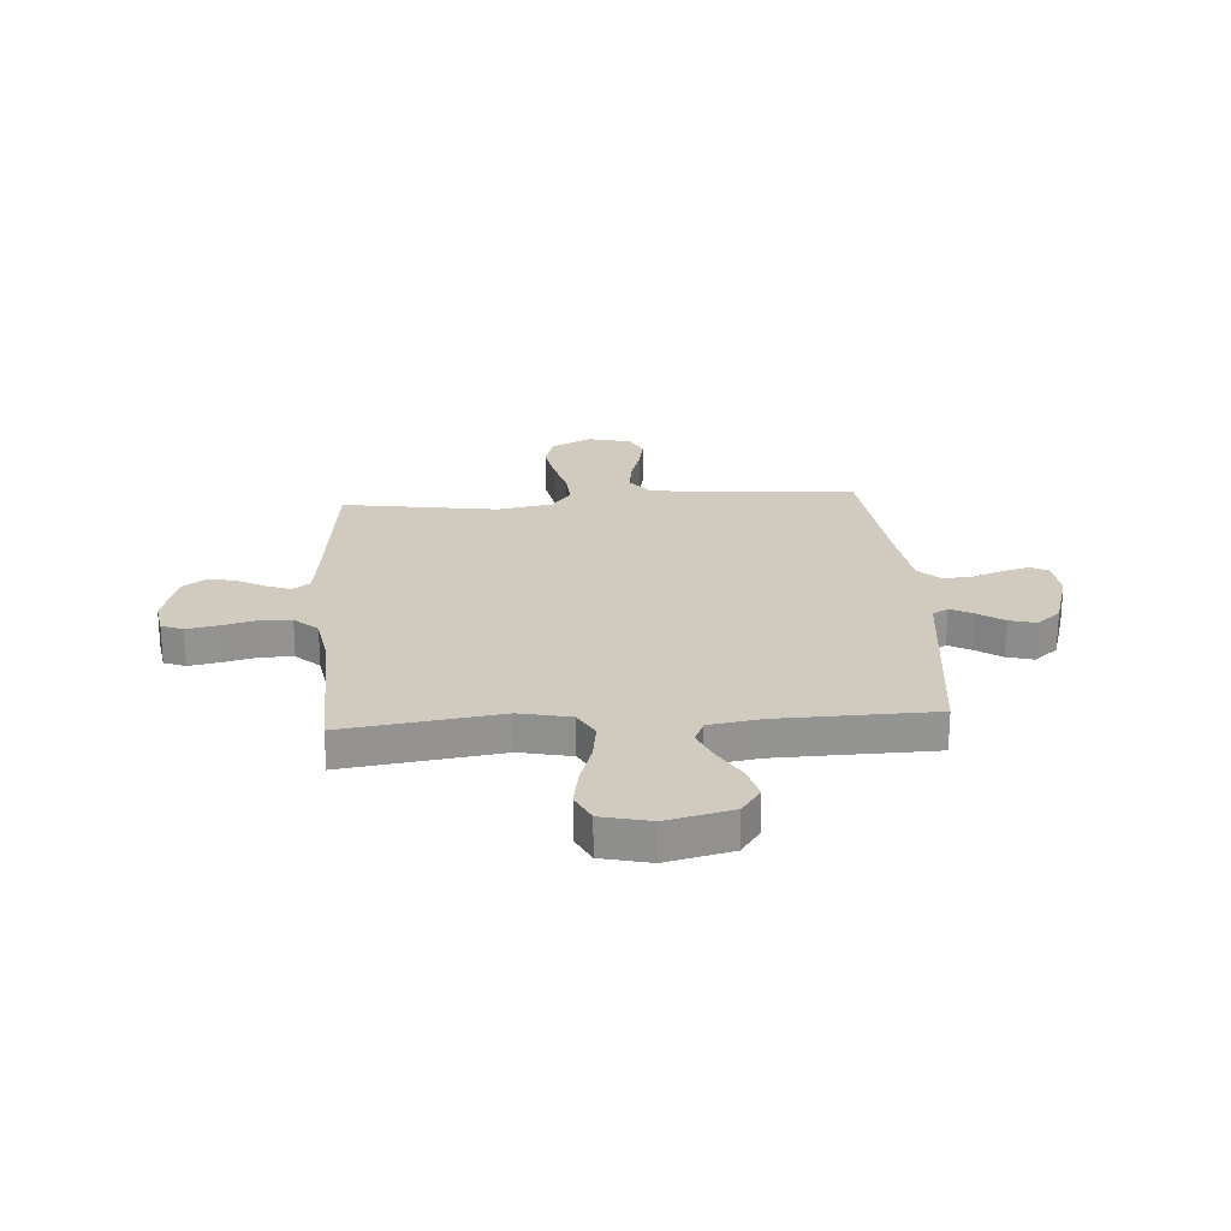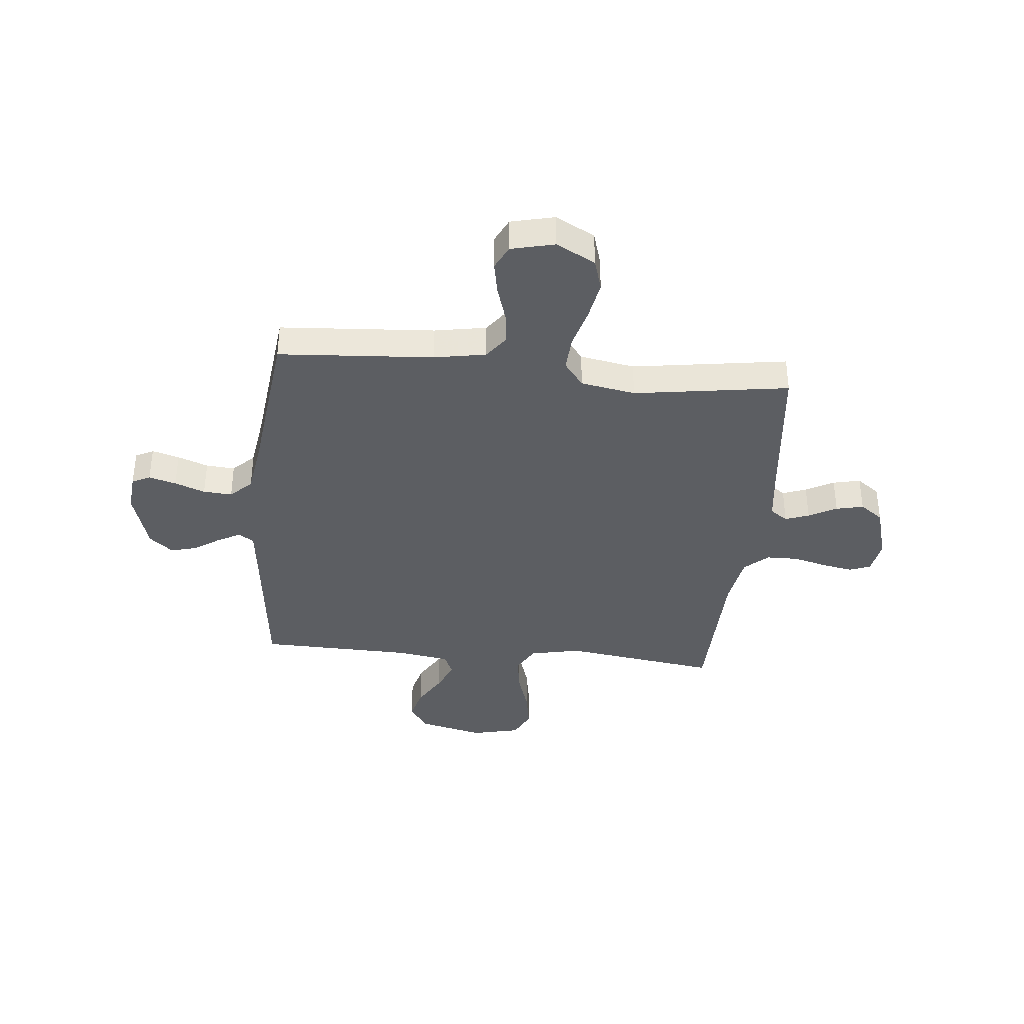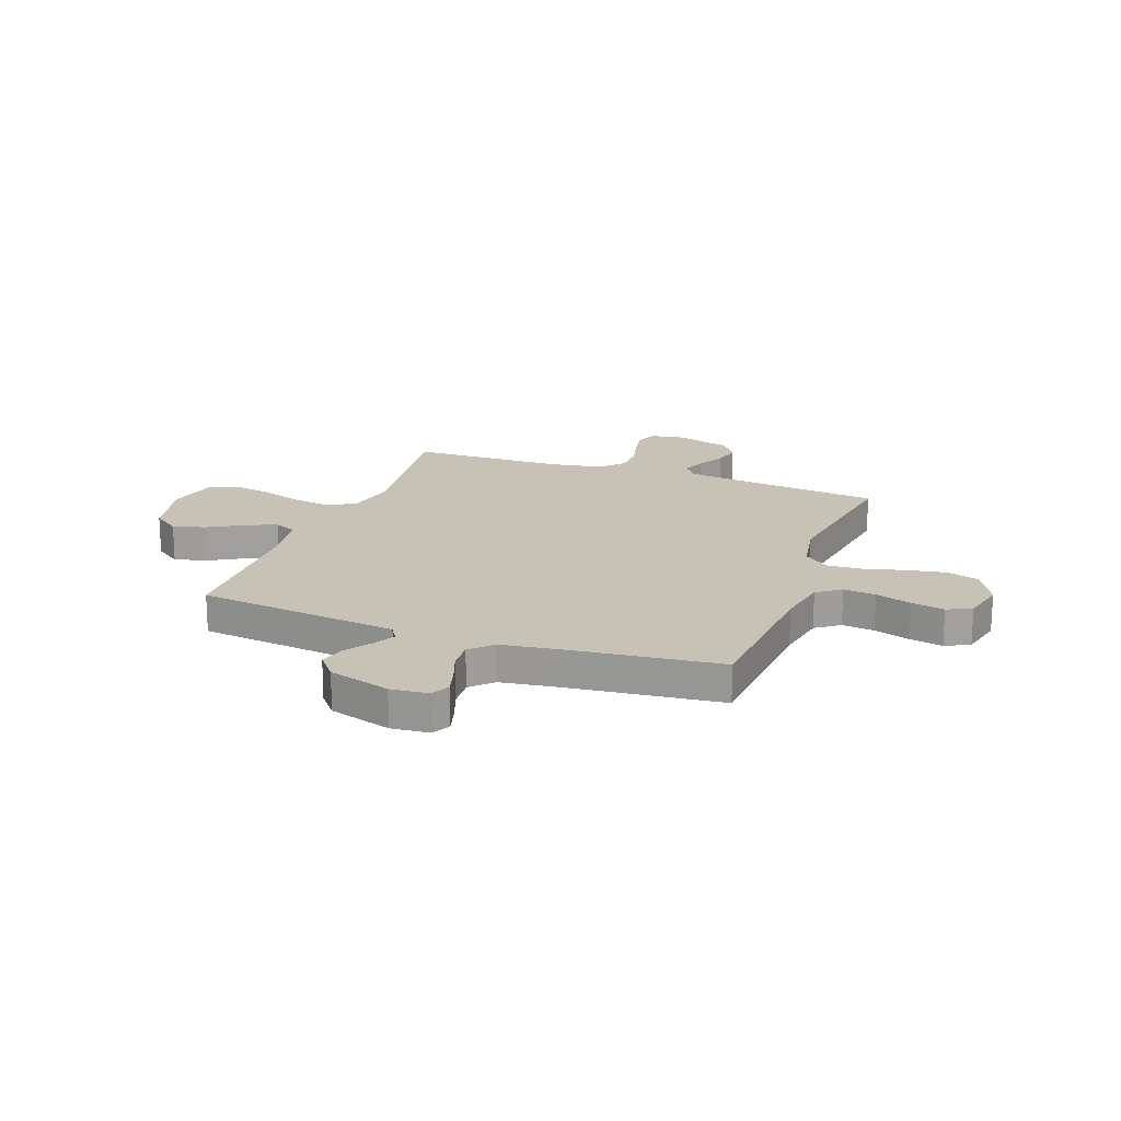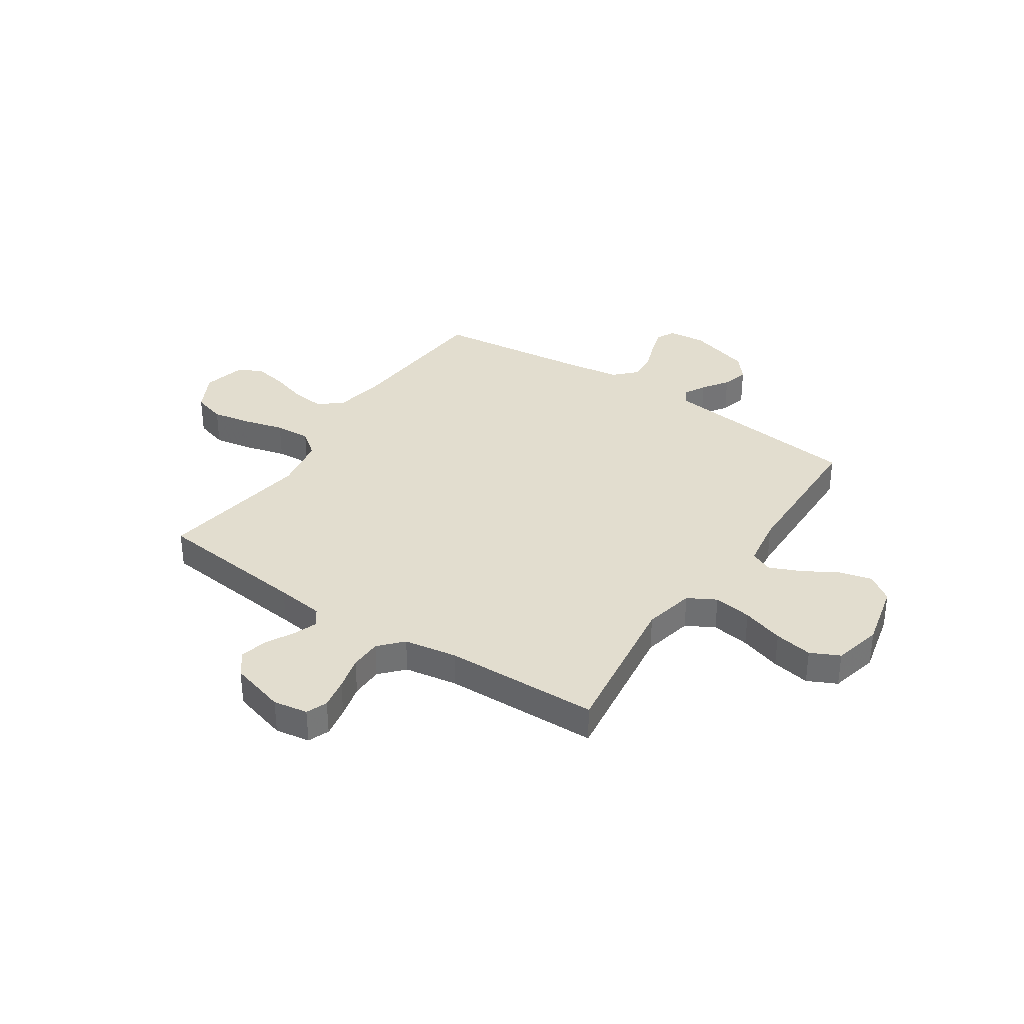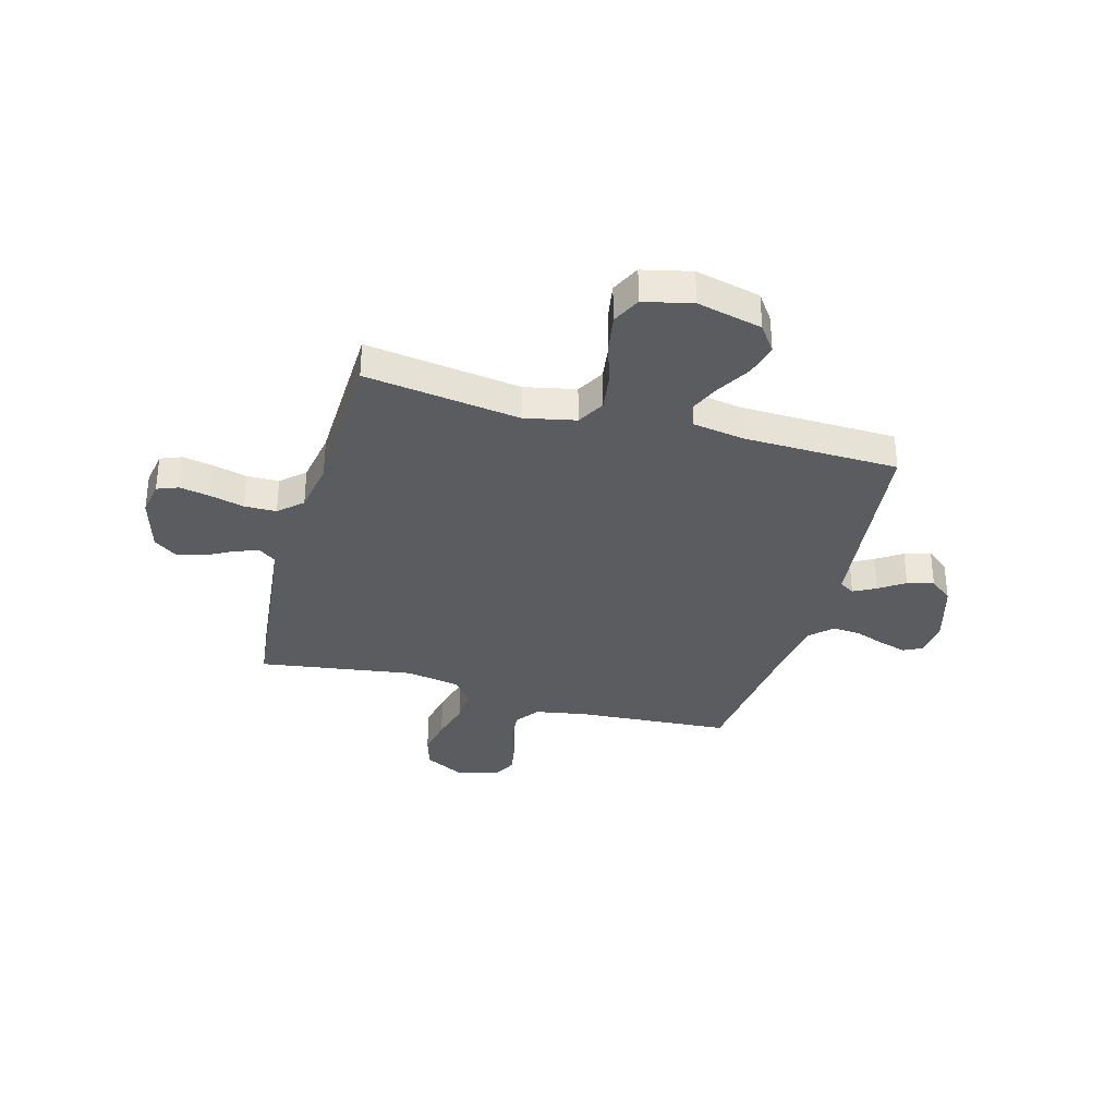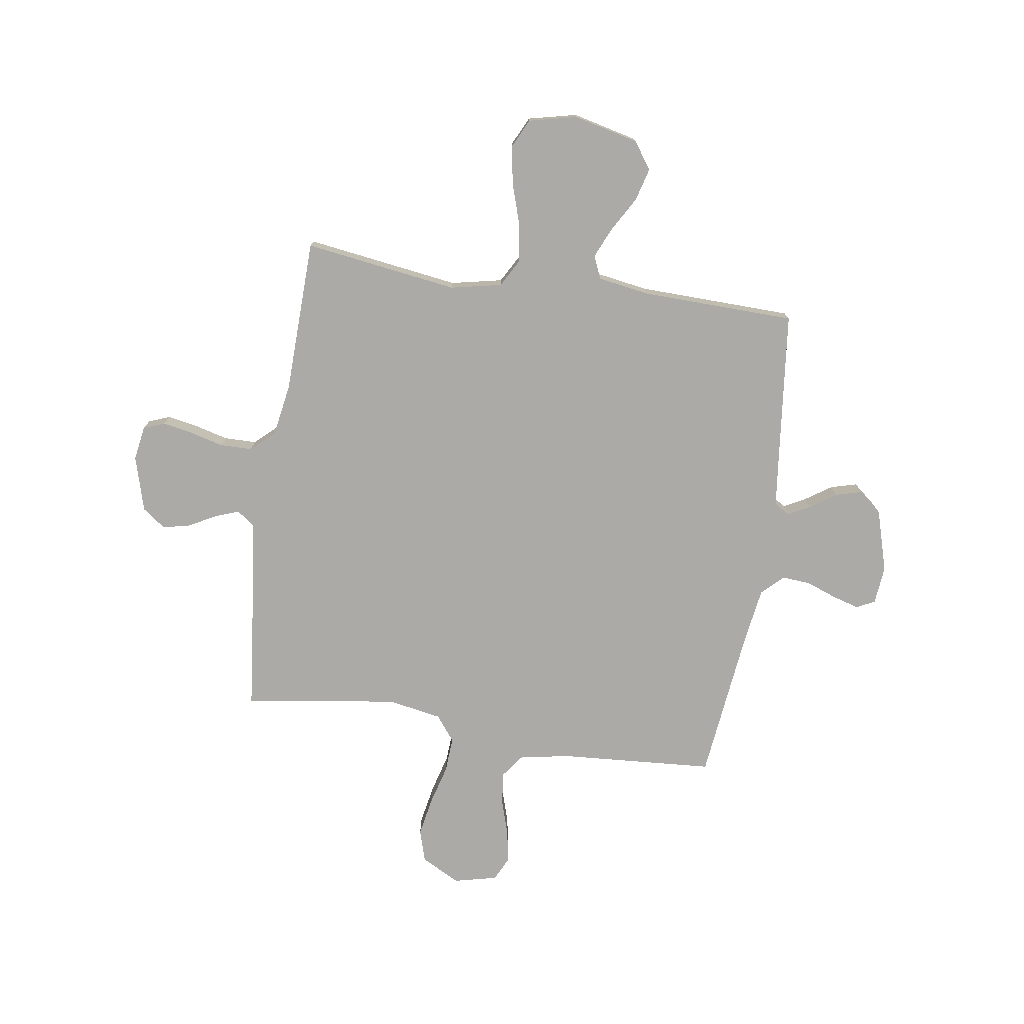
<metadata>
{"format":"obj","ext":"obj","renderer":"f3d","projection":"perspective","resolution":1024,"background":"white","views":[{"elev":23.4,"azim":-4.0,"up":"+Y"},{"elev":-37.6,"azim":174.3,"up":"+Y"},{"elev":18.9,"azim":110.3,"up":"+Y"},{"elev":34.9,"azim":-56.2,"up":"+Y"},{"elev":-33.8,"azim":-15.6,"up":"+Y"},{"elev":-75.9,"azim":-8.7,"up":"+Y"}]}
</metadata>
<code>
v -0.5 0.07 -0.5
v -0.533 0.07 -0.2
v -0.545 0.07 -0.107
v -0.579 0.07 -0.083
v -0.625 0.07 -0.1
v -0.679 0.07 -0.129
v -0.732 0.07 -0.141
v -0.777 0.07 -0.108
v -0.808 0.07 0
v -0.797 0.07 0.067
v -0.756 0.07 0.083
v -0.697 0.07 0.072
v -0.631 0.07 0.055
v -0.569 0.07 0.056
v -0.524 0.07 0.097
v -0.507 0.07 0.2
v -0.5 0.07 0.5
v -0.2 0.07 0.458
v -0.101 0.07 0.479
v -0.071 0.07 0.533
v -0.082 0.07 0.607
v -0.108 0.07 0.688
v -0.121 0.07 0.762
v -0.094 0.07 0.818
v 0 0.07 0.84
v 0.126 0.07 0.81
v 0.163 0.07 0.758
v 0.146 0.07 0.694
v 0.107 0.07 0.627
v 0.081 0.07 0.567
v 0.1 0.07 0.523
v 0.2 0.07 0.507
v 0.5 0.07 0.5
v 0.534 0.07 0.2
v 0.545 0.07 0.107
v 0.575 0.07 0.088
v 0.618 0.07 0.111
v 0.668 0.07 0.145
v 0.719 0.07 0.159
v 0.765 0.07 0.121
v 0.801 0.07 0
v 0.794 0.07 -0.074
v 0.759 0.07 -0.092
v 0.706 0.07 -0.077
v 0.647 0.07 -0.055
v 0.591 0.07 -0.051
v 0.55 0.07 -0.091
v 0.534 0.07 -0.2
v 0.5 0.07 -0.5
v 0.2 0.07 -0.521
v 0.1 0.07 -0.539
v 0.066 0.07 -0.585
v 0.073 0.07 -0.648
v 0.095 0.07 -0.718
v 0.107 0.07 -0.782
v 0.084 0.07 -0.829
v 0 0.07 -0.849
v -0.076 0.07 -0.809
v -0.095 0.07 -0.746
v -0.081 0.07 -0.67
v -0.06 0.07 -0.592
v -0.056 0.07 -0.523
v -0.094 0.07 -0.474
v -0.2 0.07 -0.455
v -0.5 0 -0.5
v -0.533 0 -0.2
v -0.545 0 -0.107
v -0.579 0 -0.083
v -0.625 0 -0.1
v -0.679 0 -0.129
v -0.732 0 -0.141
v -0.777 0 -0.108
v -0.808 0 0
v -0.797 0 0.067
v -0.756 0 0.083
v -0.697 0 0.072
v -0.631 0 0.055
v -0.569 0 0.056
v -0.524 0 0.097
v -0.507 0 0.2
v -0.5 0 0.5
v -0.2 0 0.458
v -0.101 0 0.479
v -0.071 0 0.533
v -0.082 0 0.607
v -0.108 0 0.688
v -0.121 0 0.762
v -0.094 0 0.818
v 0 0 0.84
v 0.126 0 0.81
v 0.163 0 0.758
v 0.146 0 0.694
v 0.107 0 0.627
v 0.081 0 0.567
v 0.1 0 0.523
v 0.2 0 0.507
v 0.5 0 0.5
v 0.534 0 0.2
v 0.545 0 0.107
v 0.575 0 0.088
v 0.618 0 0.111
v 0.668 0 0.145
v 0.719 0 0.159
v 0.765 0 0.121
v 0.801 0 0
v 0.794 0 -0.074
v 0.759 0 -0.092
v 0.706 0 -0.077
v 0.647 0 -0.055
v 0.591 0 -0.051
v 0.55 0 -0.091
v 0.534 0 -0.2
v 0.5 0 -0.5
v 0.2 0 -0.521
v 0.1 0 -0.539
v 0.066 0 -0.585
v 0.073 0 -0.648
v 0.095 0 -0.718
v 0.107 0 -0.782
v 0.084 0 -0.829
v 0 0 -0.849
v -0.076 0 -0.809
v -0.095 0 -0.746
v -0.081 0 -0.67
v -0.06 0 -0.592
v -0.056 0 -0.523
v -0.094 0 -0.474
v -0.2 0 -0.455
f 58 59 60 61
f 56 57 58 61
f 56 61 62
f 53 54 55 56
f 52 53 56 62
f 51 52 62 63
f 48 49 50
f 47 48 50 51
f 42 43 44 45
f 40 41 42 45
f 40 45 46
f 37 38 39 40
f 36 37 40 46
f 35 36 46 47
f 32 33 34
f 31 32 34 35
f 26 27 28 29
f 26 29 30
f 25 26 30
f 24 25 30
f 21 22 23 24
f 20 21 24 30
f 19 20 30 31
f 16 17 18
f 15 16 18 19
f 14 15 19 31
f 10 11 12 13
f 8 9 10 13
f 8 13 14
f 5 6 7 8
f 4 5 8 14
f 3 4 14 31
f 64 1 2
f 63 64 2 3
f 35 47 51 63
f 3 31 35 63
f 125 124 123 122
f 125 122 121 120
f 126 125 120
f 120 119 118 117
f 126 120 117 116
f 127 126 116 115
f 114 113 112
f 115 114 112 111
f 109 108 107 106
f 109 106 105 104
f 110 109 104
f 104 103 102 101
f 110 104 101 100
f 111 110 100 99
f 98 97 96
f 99 98 96 95
f 93 92 91 90
f 94 93 90
f 94 90 89
f 94 89 88
f 88 87 86 85
f 94 88 85 84
f 95 94 84 83
f 82 81 80
f 83 82 80 79
f 95 83 79 78
f 77 76 75 74
f 77 74 73 72
f 78 77 72
f 72 71 70 69
f 78 72 69 68
f 95 78 68 67
f 66 65 128
f 67 66 128 127
f 127 115 111 99
f 127 99 95 67
f 1 65 66 2
f 2 66 67 3
f 3 67 68 4
f 4 68 69 5
f 5 69 70 6
f 6 70 71 7
f 7 71 72 8
f 8 72 73 9
f 9 73 74 10
f 10 74 75 11
f 11 75 76 12
f 12 76 77 13
f 13 77 78 14
f 14 78 79 15
f 15 79 80 16
f 16 80 81 17
f 17 81 82 18
f 18 82 83 19
f 19 83 84 20
f 20 84 85 21
f 21 85 86 22
f 22 86 87 23
f 23 87 88 24
f 24 88 89 25
f 25 89 90 26
f 26 90 91 27
f 27 91 92 28
f 28 92 93 29
f 29 93 94 30
f 30 94 95 31
f 31 95 96 32
f 32 96 97 33
f 33 97 98 34
f 34 98 99 35
f 35 99 100 36
f 36 100 101 37
f 37 101 102 38
f 38 102 103 39
f 39 103 104 40
f 40 104 105 41
f 41 105 106 42
f 42 106 107 43
f 43 107 108 44
f 44 108 109 45
f 45 109 110 46
f 46 110 111 47
f 47 111 112 48
f 48 112 113 49
f 49 113 114 50
f 50 114 115 51
f 51 115 116 52
f 52 116 117 53
f 53 117 118 54
f 54 118 119 55
f 55 119 120 56
f 56 120 121 57
f 57 121 122 58
f 58 122 123 59
f 59 123 124 60
f 60 124 125 61
f 61 125 126 62
f 62 126 127 63
f 63 127 128 64
f 64 128 65 1

</code>
